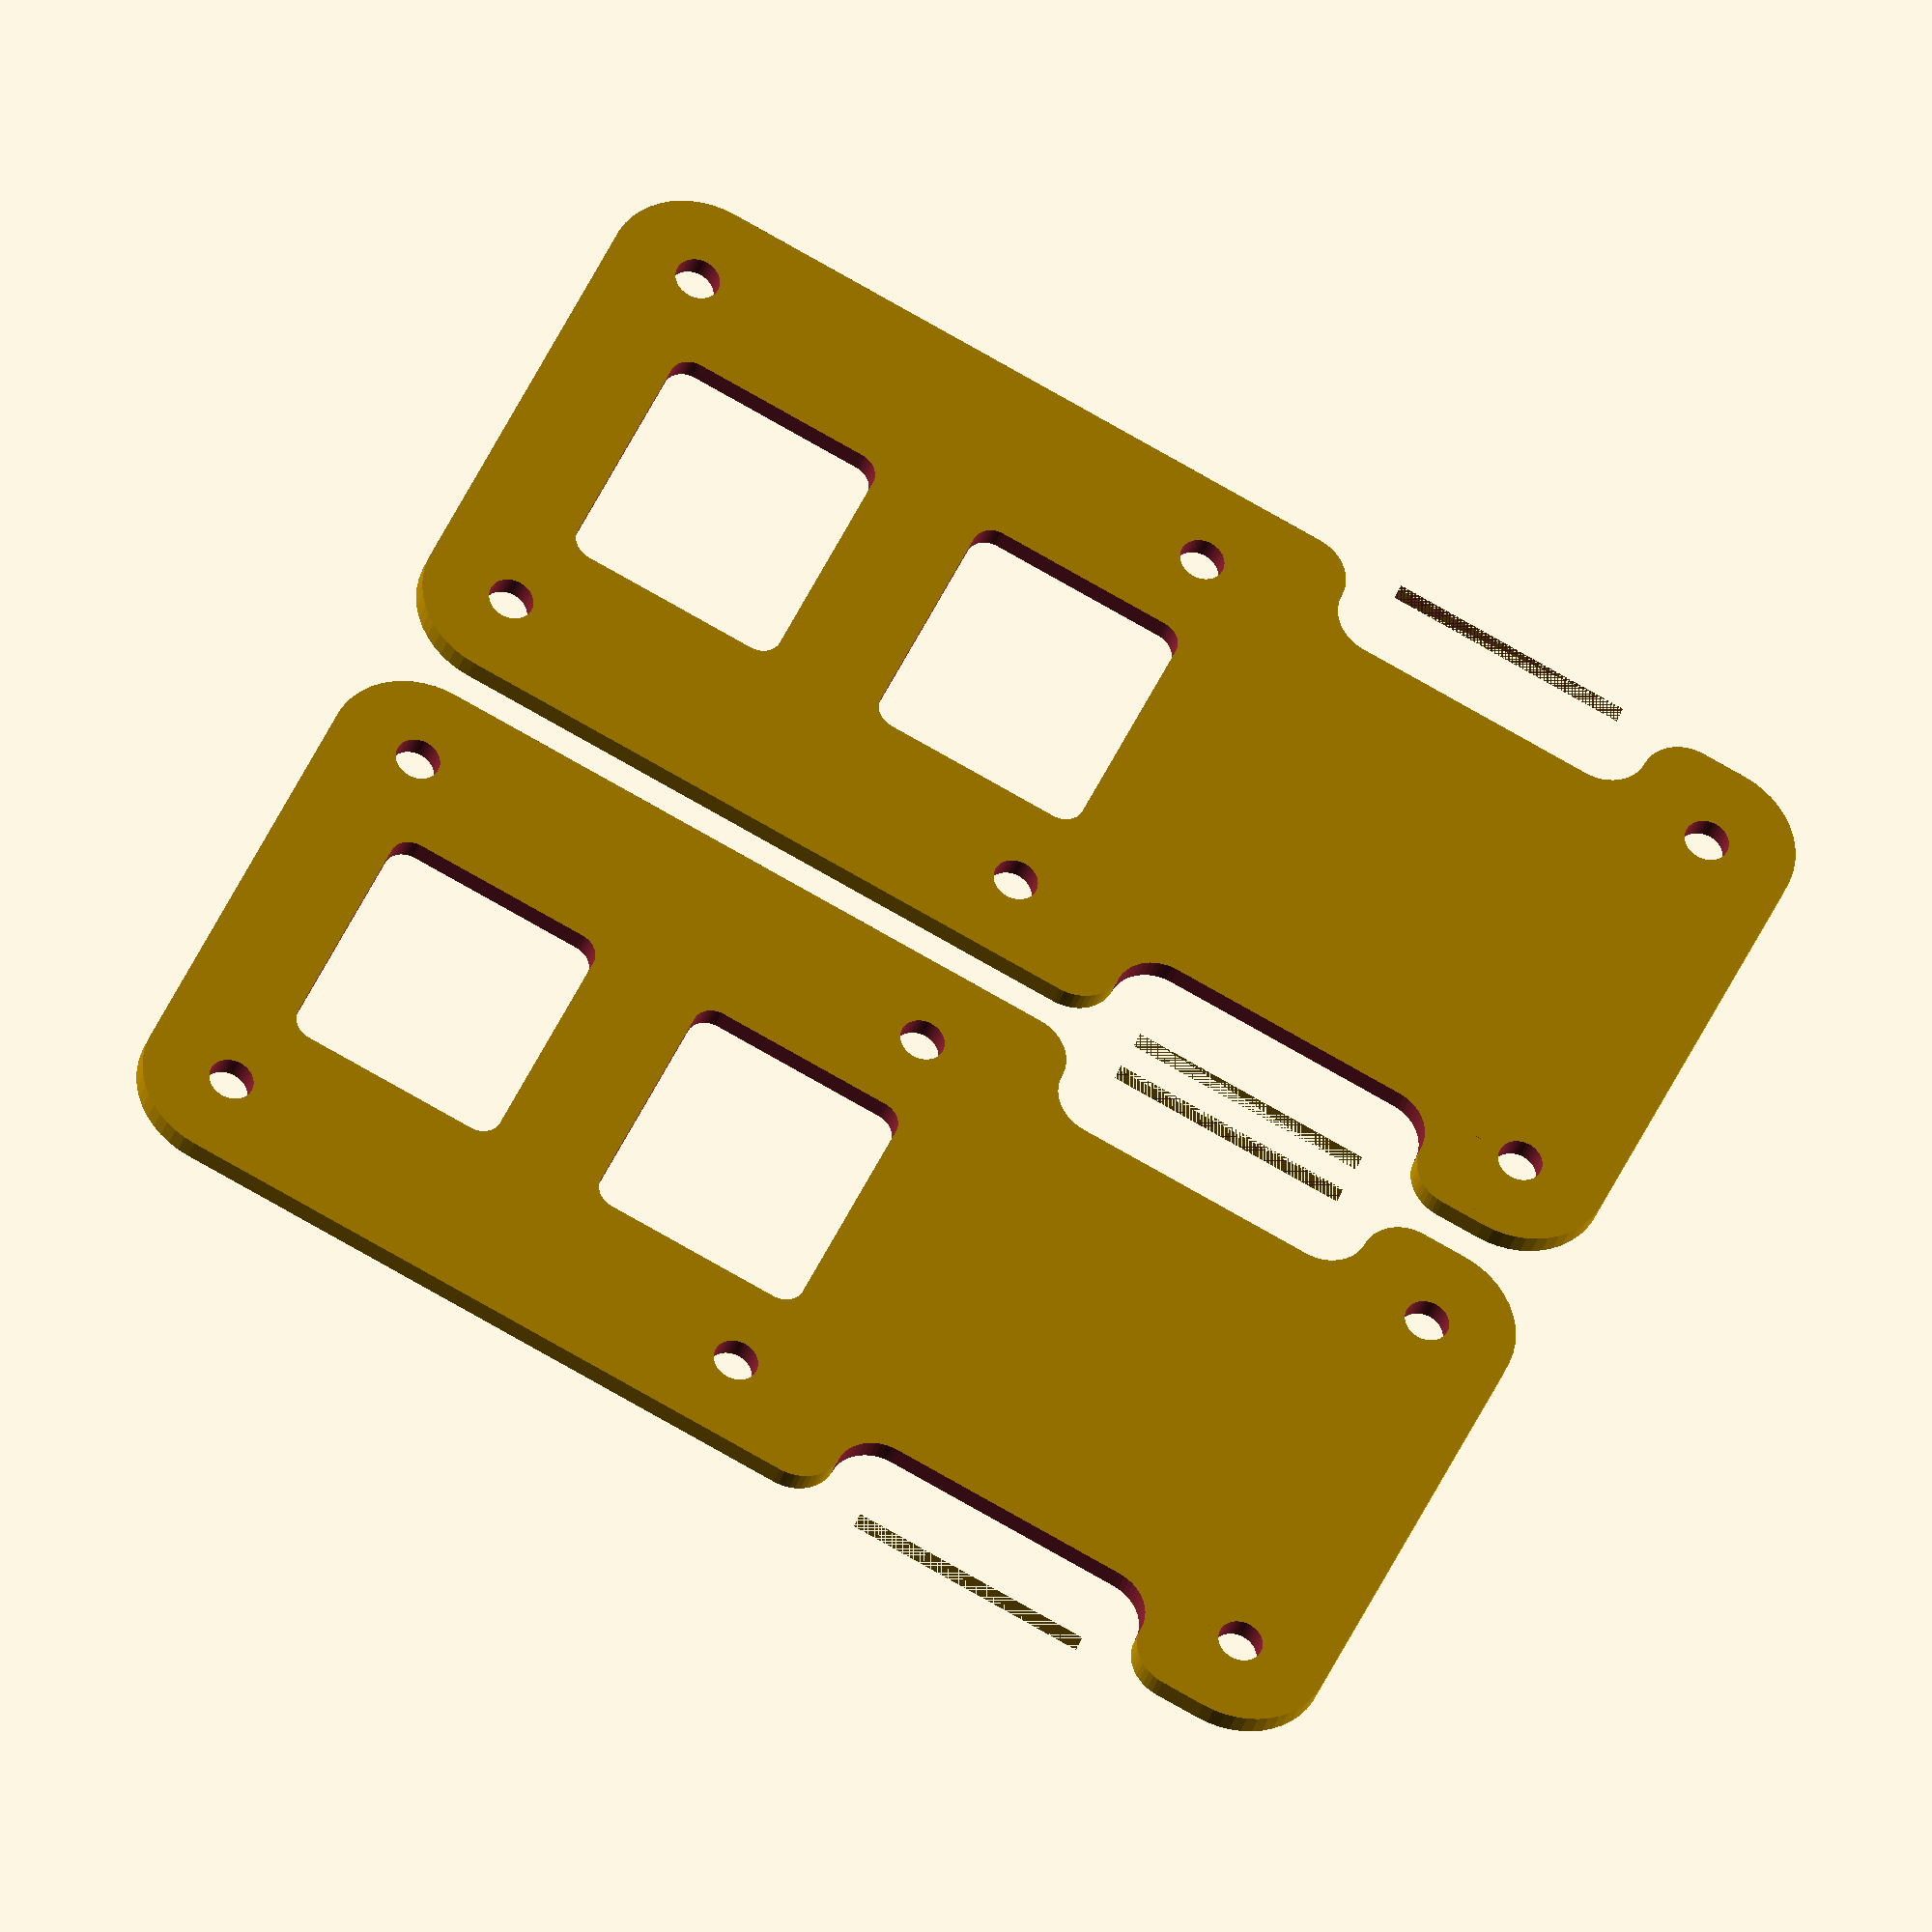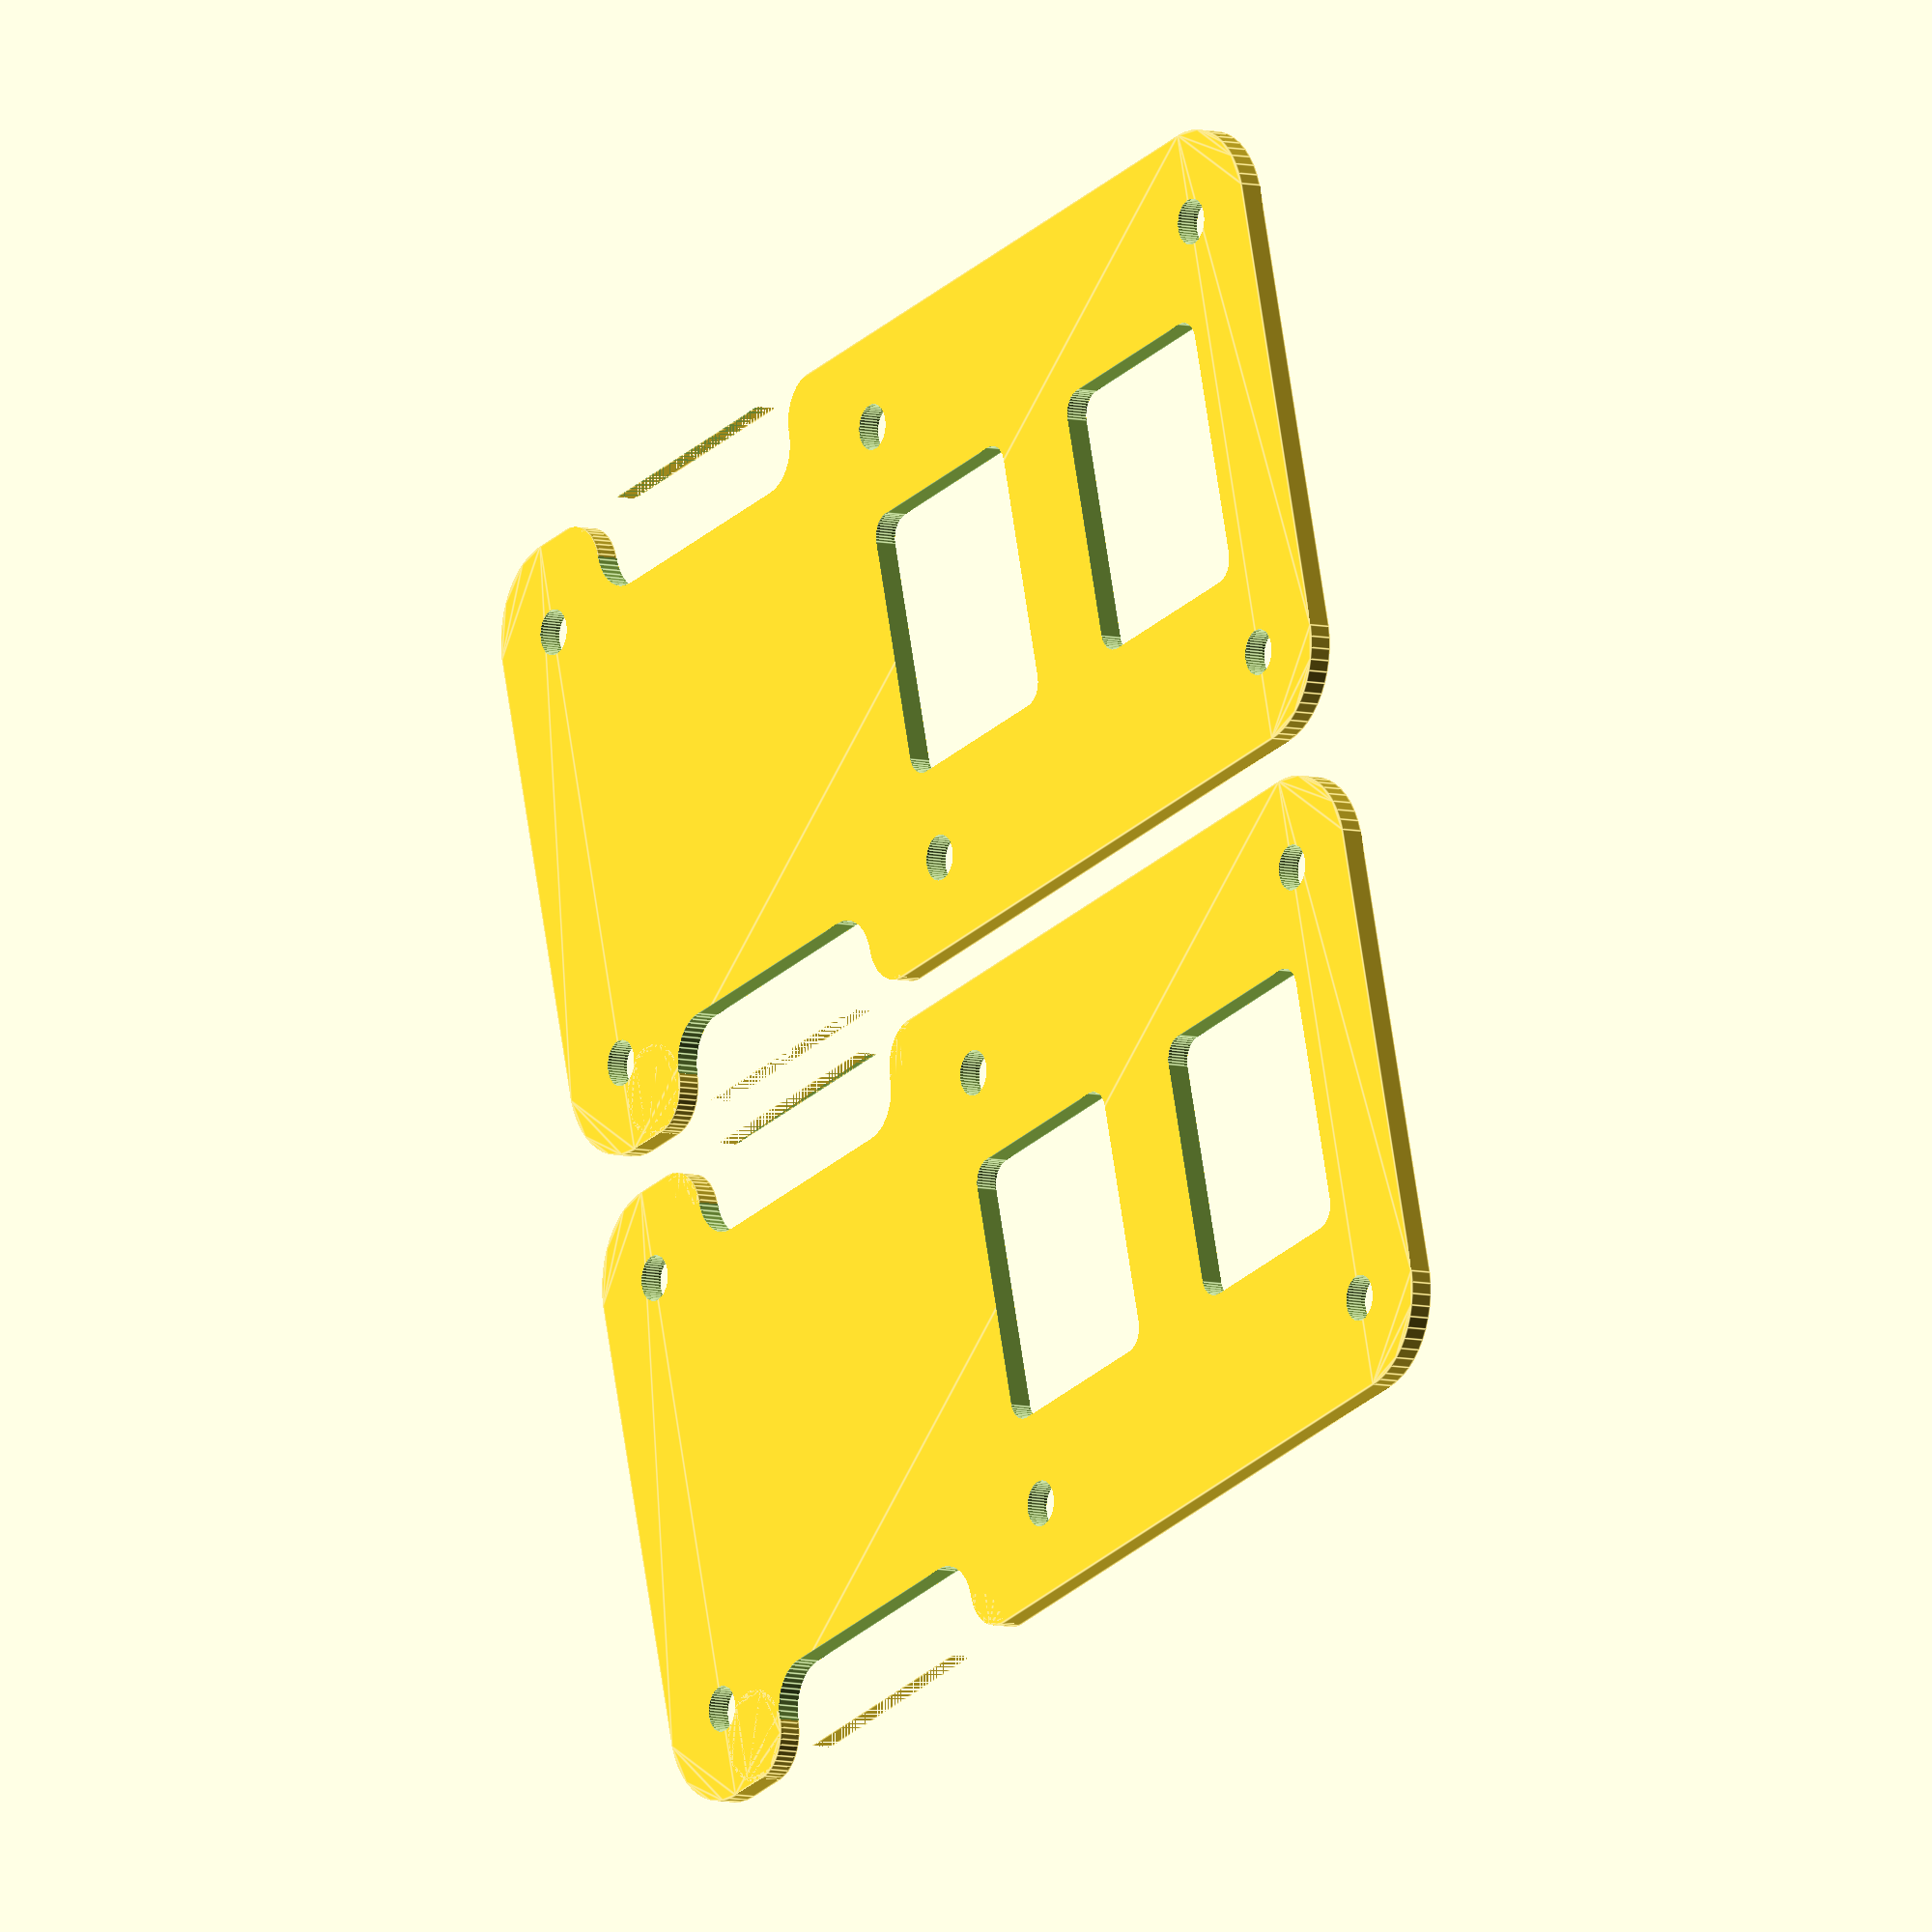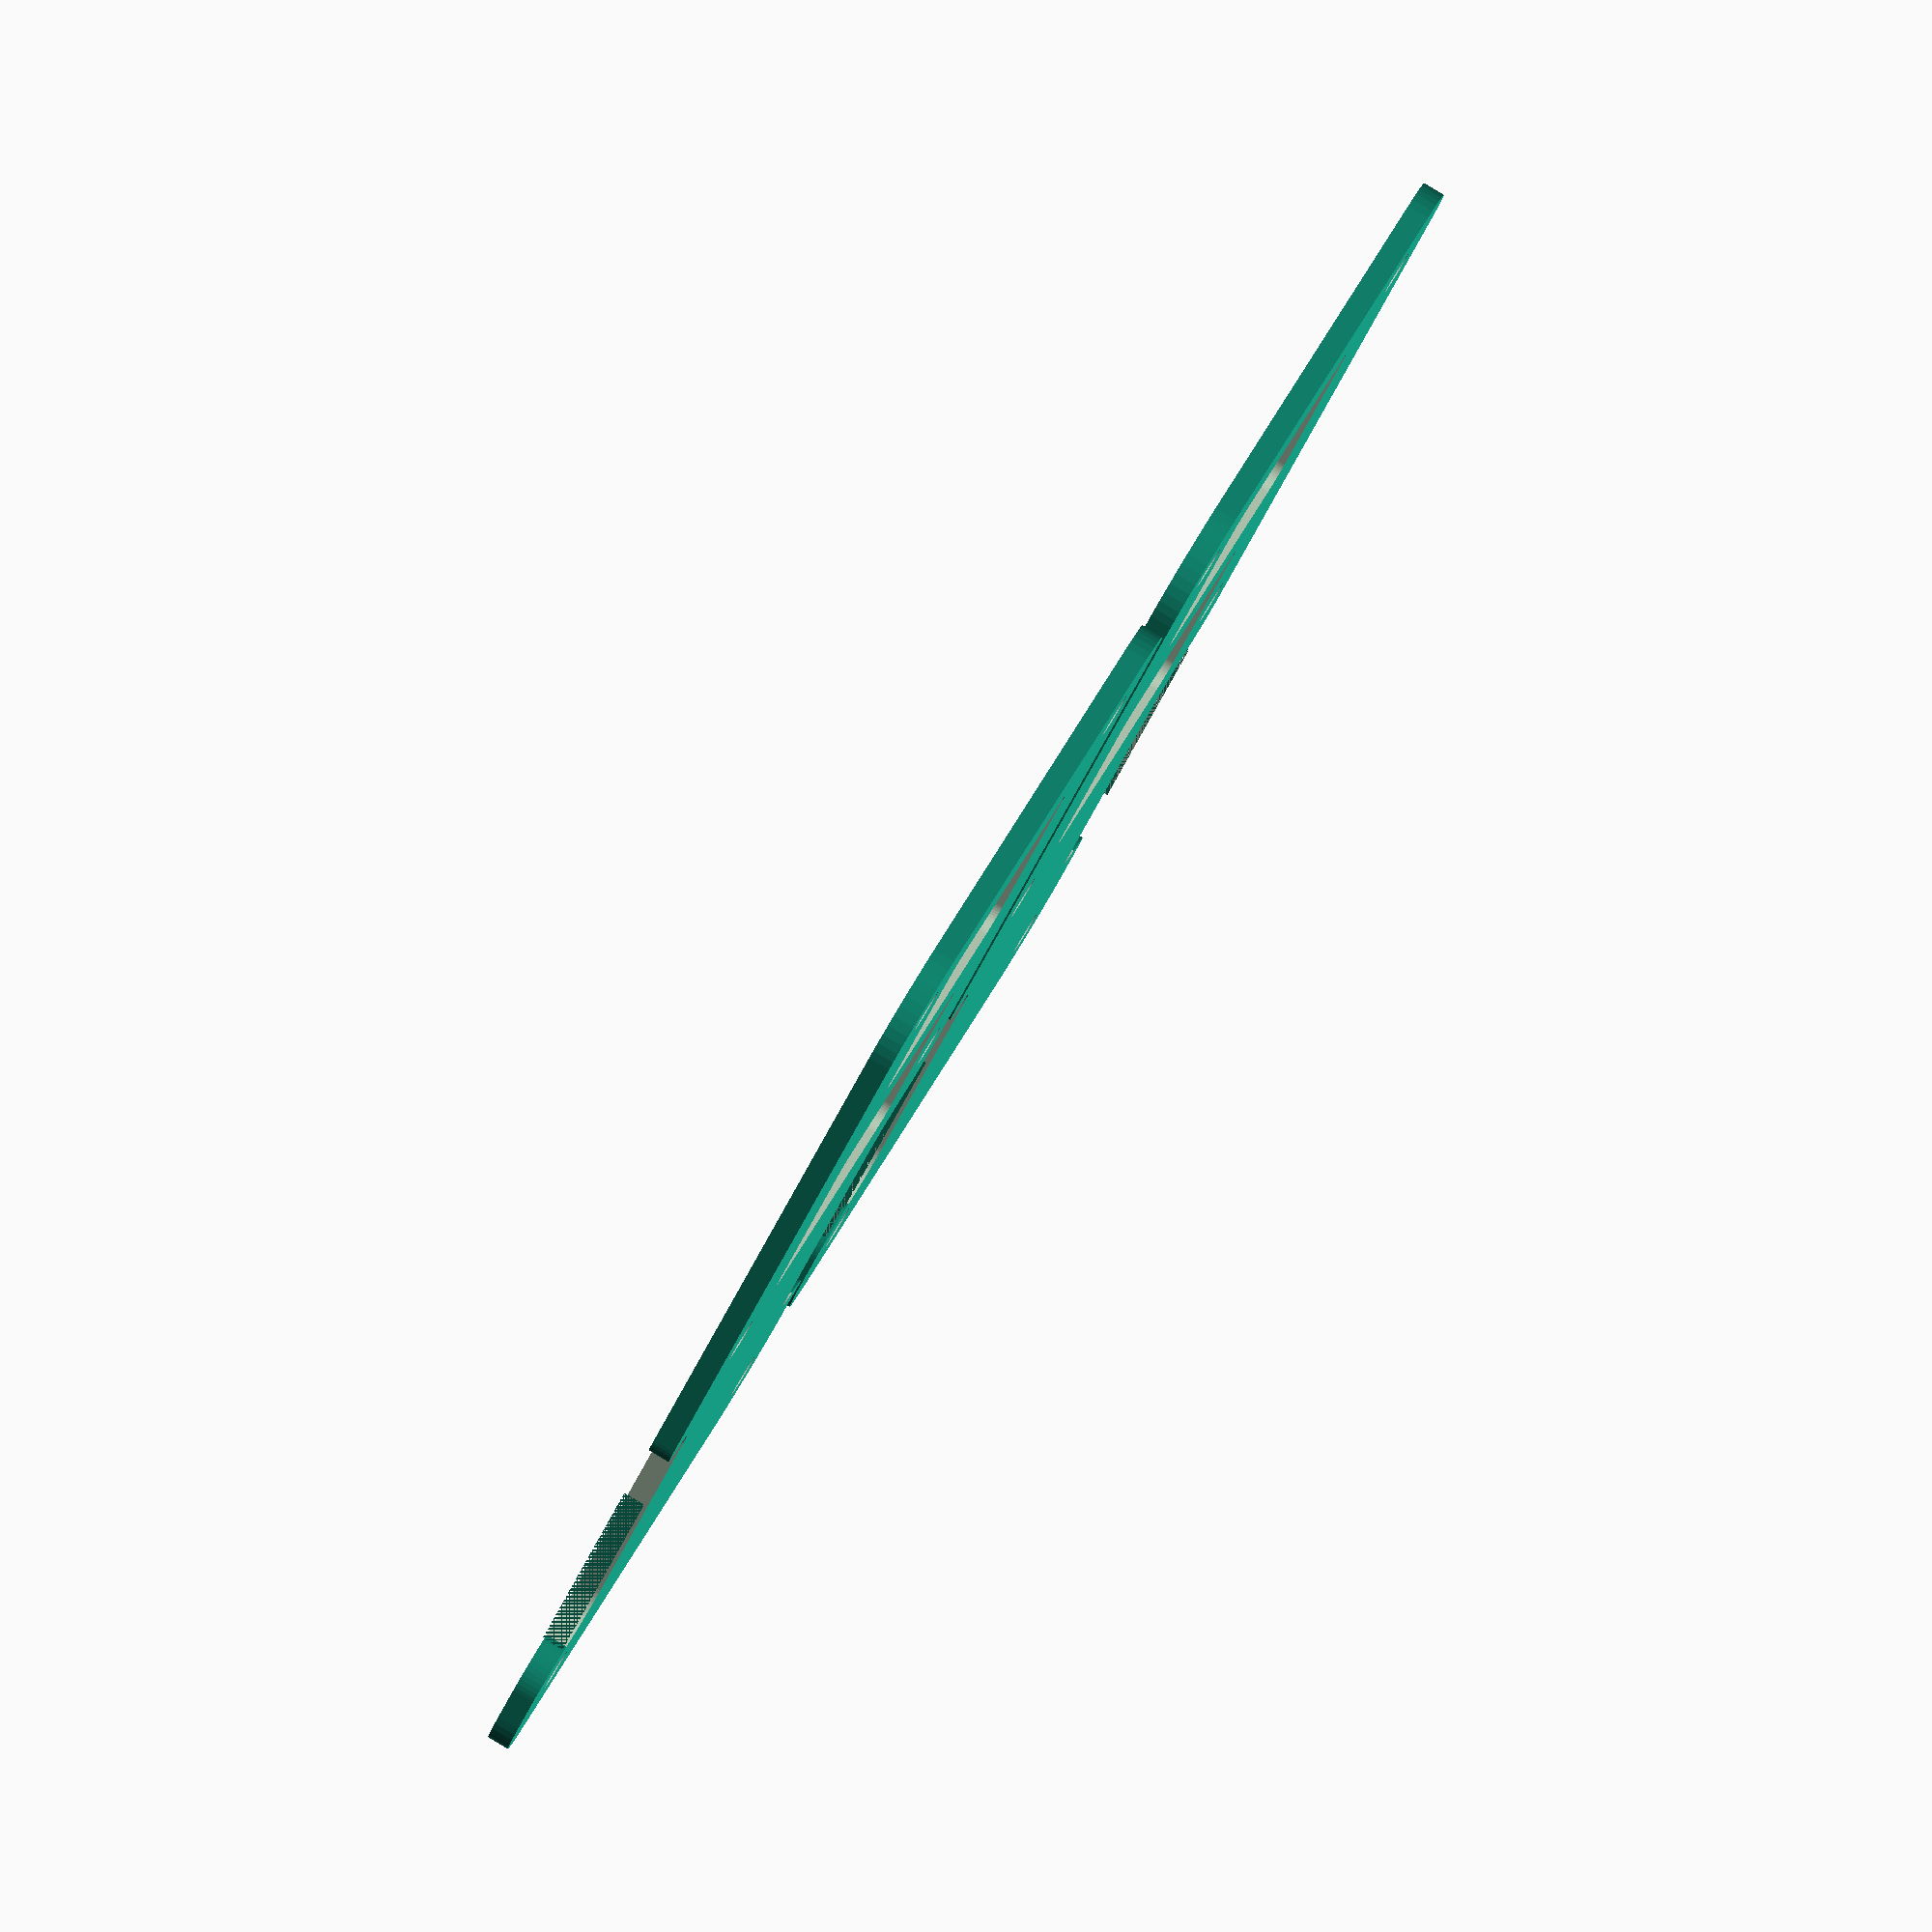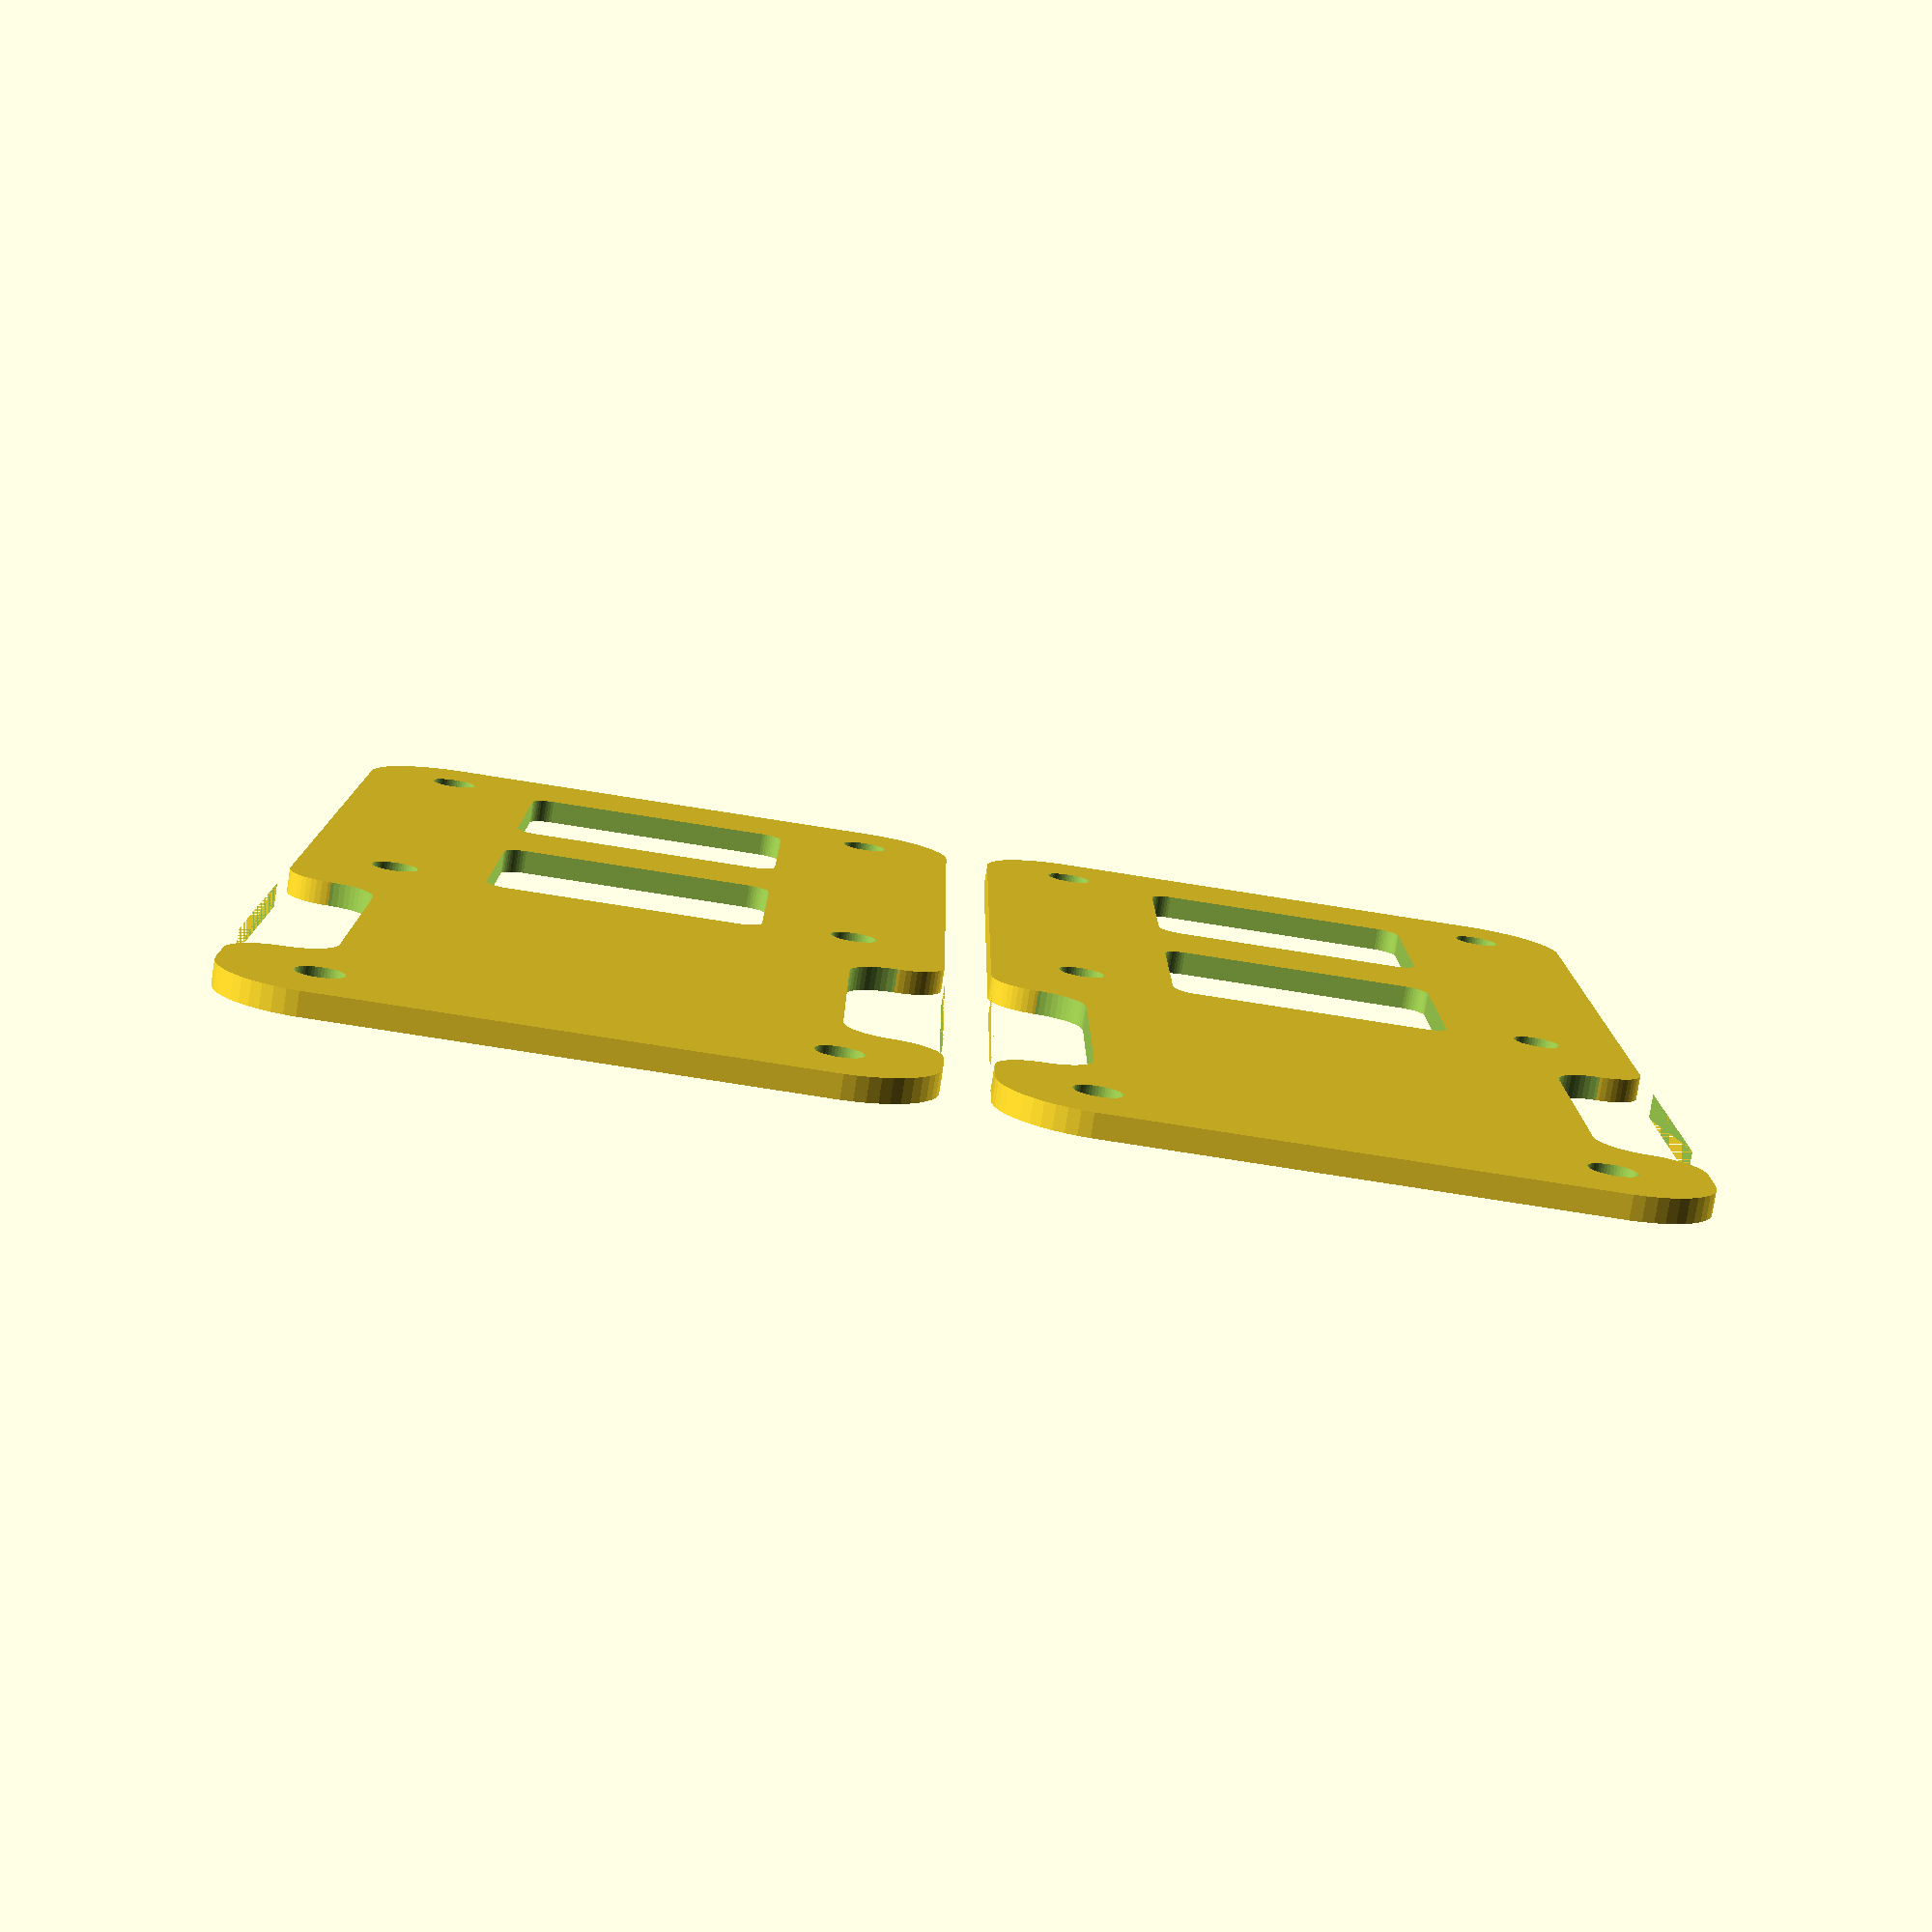
<openscad>
width = 12 + 2*2 + 2*2;
length = 50;
access_dw = 10;
access_dl = 8;

w2 = width/2;
l2 = length/2;
r = 4;

screw_r = 1;

FN=50;

module rounded_square(w,l,r) {
  w2= w/2;
  l2 = l/2;
  
  difference() {
    hull() {
      translate([-w2, -l2]) circle(r, $fn=FN);
      translate([ w2, -l2]) circle(r, $fn=FN);
      translate([ w2,  l2]) circle(r, $fn=FN);
      translate([-w2,  l2]) circle(r, $fn=FN);
    };
  };
    
}

module strain_relief() {
  
  recess_r = 2;
  //edge_r = (2*2 + 2*2)/2;
  edge_r = 2;
  difference() {
    rounded_square(width, length, r);

    // ridges... a little complicated because I did it as difference of
    // circles to round out the transition edge
    //
    translate([-w2-recess_r-edge_r, -2*screw_r])
    difference() {
      translate([0,        -2*recess_r]) circle(recess_r, $fn=FN);
      translate([recess_r,   -recess_r]) circle(recess_r, $fn=FN);
    };
    
    translate([-w2-recess_r-edge_r, -l2+2*screw_r+edge_r])
    difference() {
      translate([0,         0]) circle(recess_r, $fn=FN);
      translate([recess_r, -recess_r]) circle(recess_r, $fn=FN);
    };
    
    hull() {
      translate([-w2-4+recess_r,-2*(screw_r+recess_r+recess_r/2)]) circle(recess_r, $fn=FN);
      translate([-w2-4+recess_r,-(l2-3*recess_r)]) circle(recess_r, $fn=FN);
    };
    
    
    translate([w2+recess_r+edge_r, -2*screw_r])
    difference() {
      translate([0,        -2*recess_r]) circle(recess_r, $fn=FN);
      translate([-recess_r,   -recess_r]) circle(recess_r, $fn=FN);
    };
    
    translate([w2+recess_r+edge_r, -l2+2*screw_r+edge_r])
    difference() {
      translate([0,         0]) circle(recess_r, $fn=FN);
      translate([-recess_r, -recess_r]) circle(recess_r, $fn=FN);
    };
    hull() {
      translate([(w2+4-recess_r),-2*(screw_r+recess_r+recess_r/2)]) circle(recess_r, $fn=FN);
      translate([(w2+4-recess_r),-(l2-3*recess_r)]) circle(recess_r, $fn=FN);
    };

    // screw holes
    
    translate([-w2, -l2]) circle(screw_r, $fn=FN);
    translate([ w2, -l2]) circle(screw_r, $fn=FN);
    translate([ w2, 0]) circle(screw_r, $fn=FN);
    translate([-w2, 0]) circle(screw_r, $fn=FN);
    translate([-w2,  l2]) circle(screw_r, $fn=FN);
    translate([ w2,  l2]) circle(screw_r, $fn=FN);

    translate([0,access_dl/2]) rounded_square(access_dw, access_dl, 1);
    translate([0,l2 - 2*screw_r - access_dl/2]) rounded_square(access_dw, access_dl, 1); 
  };
}

strain_relief();
translate([w2+20, 0]) strain_relief();

//difference() { circle(10);  translate([-10,-10]) circle(10);  translate([10,-10]) circle(10);};

</openscad>
<views>
elev=33.6 azim=65.2 roll=164.2 proj=o view=solid
elev=187.4 azim=255.2 roll=124.8 proj=o view=edges
elev=93.0 azim=218.3 roll=238.8 proj=o view=solid
elev=259.6 azim=179.9 roll=188.9 proj=p view=wireframe
</views>
